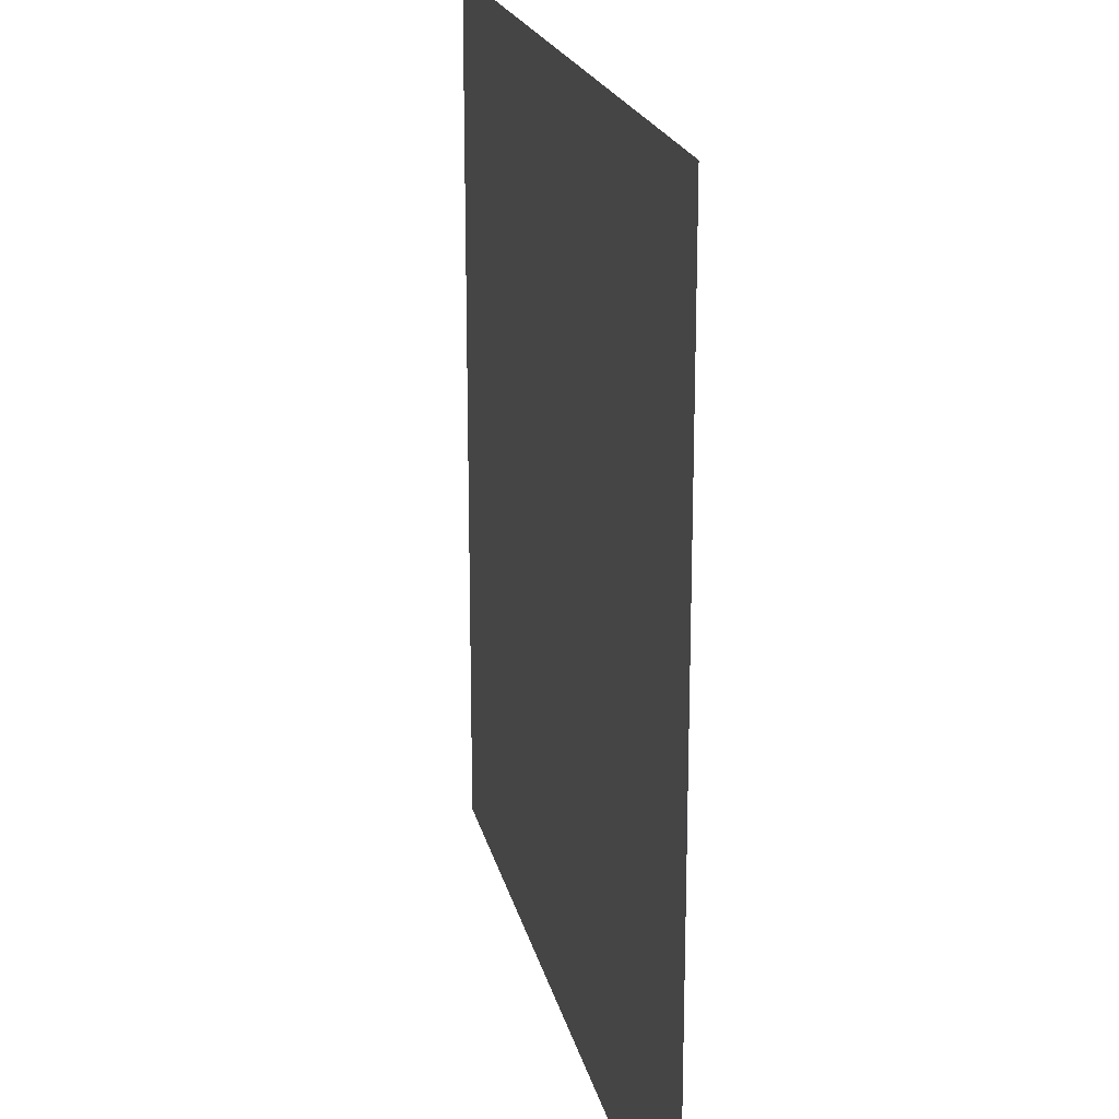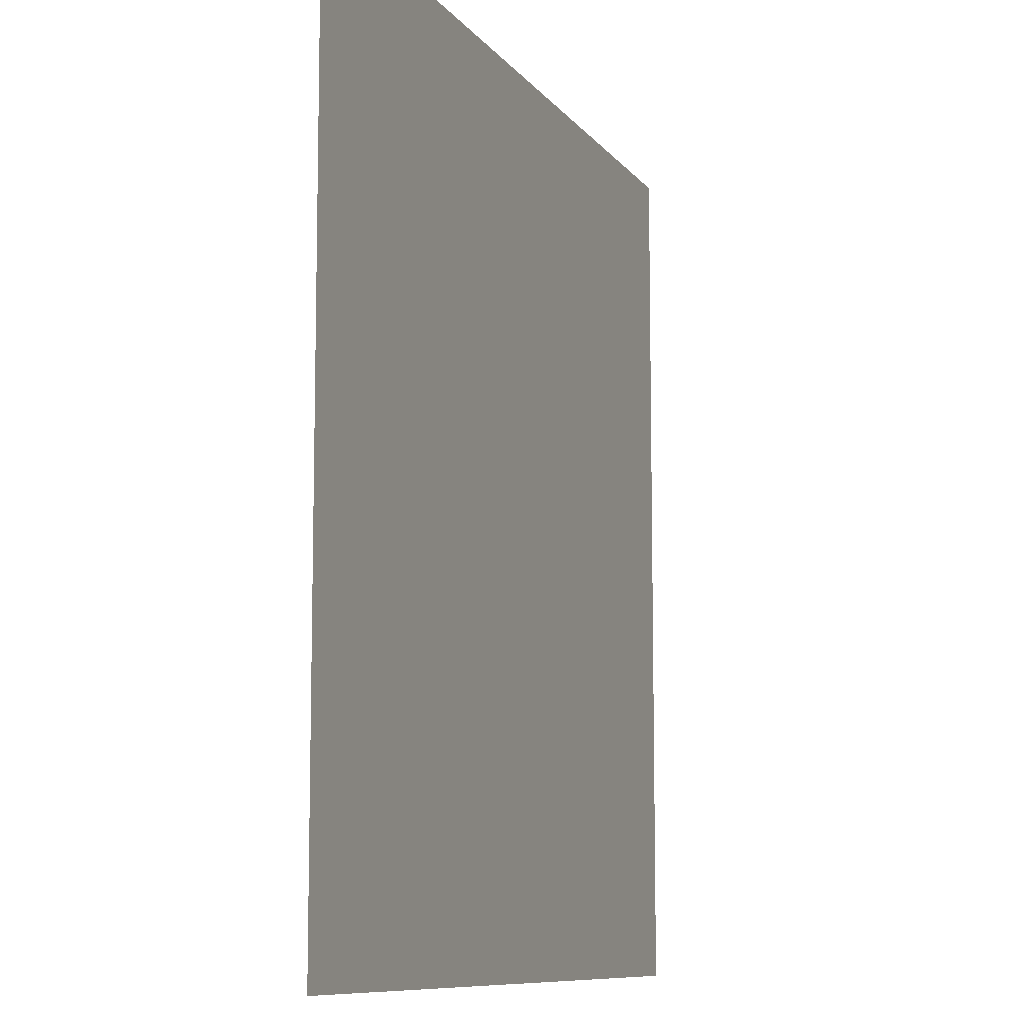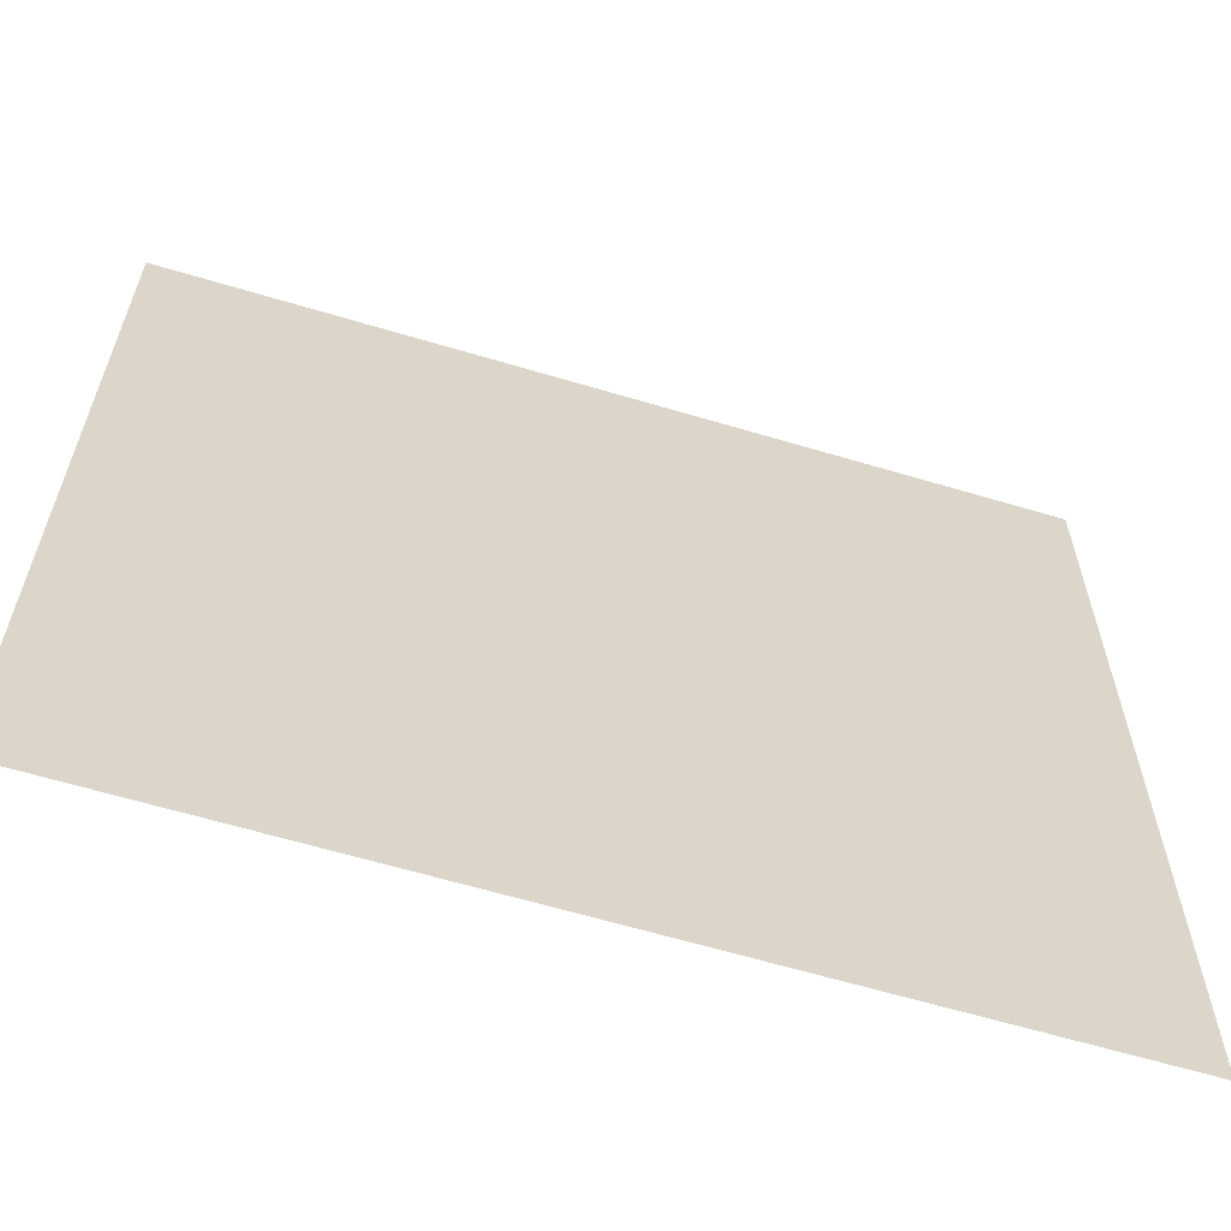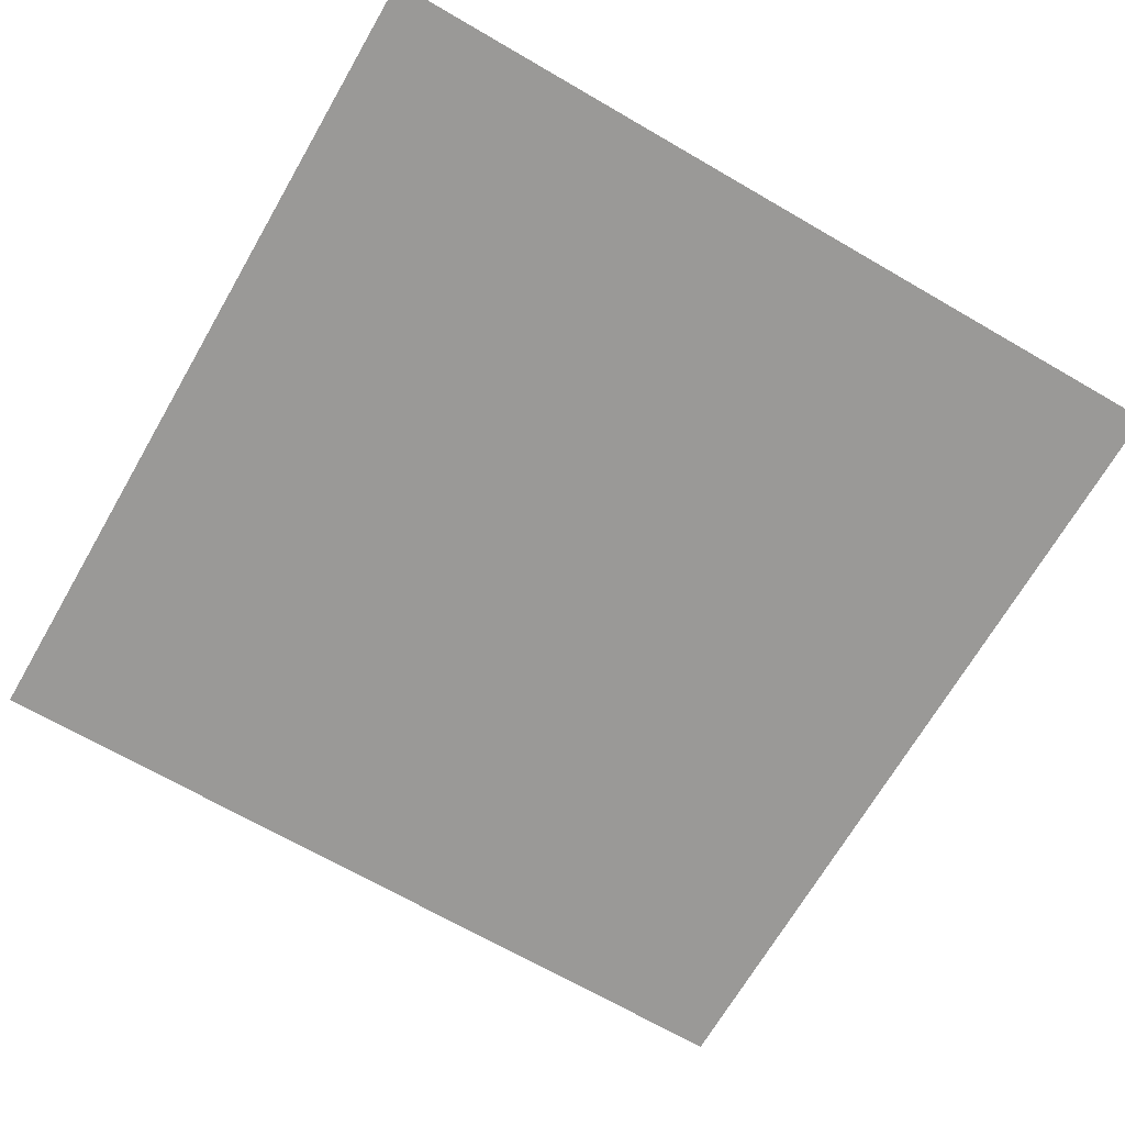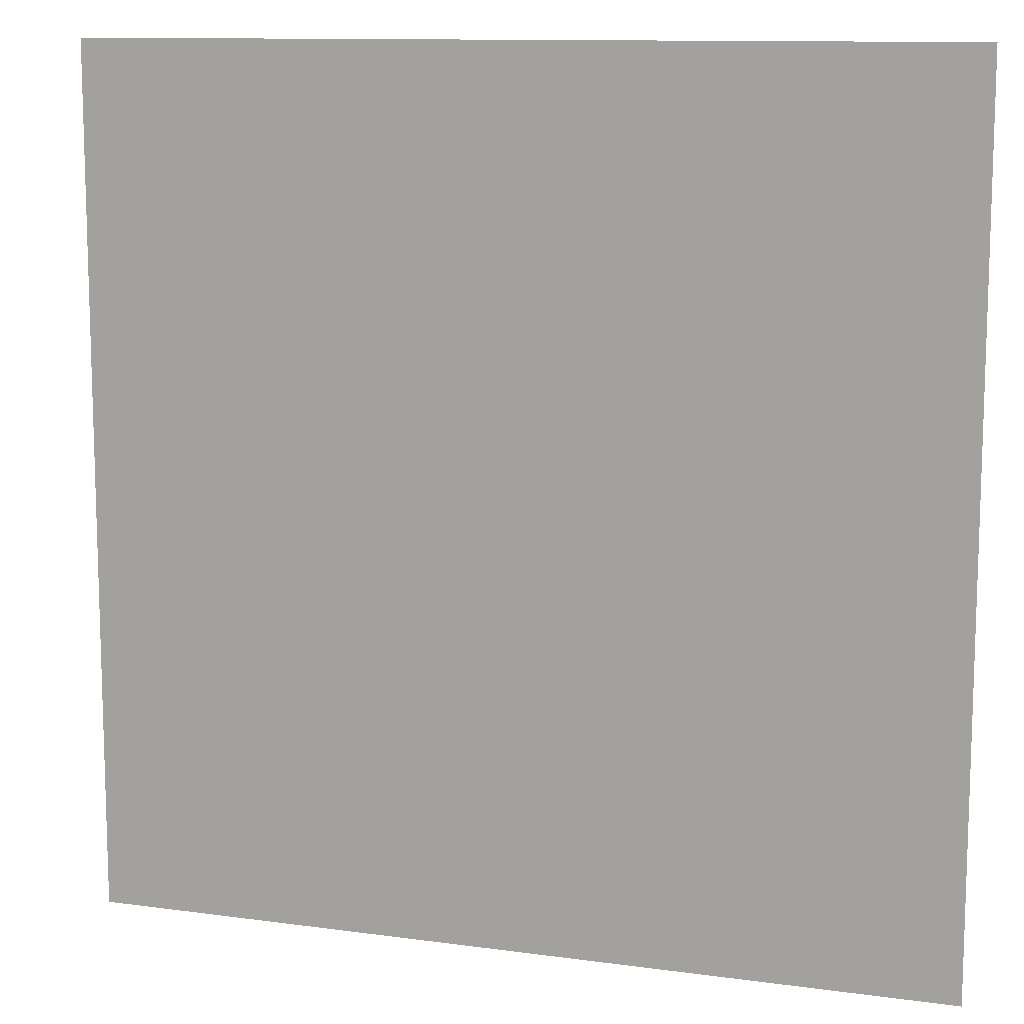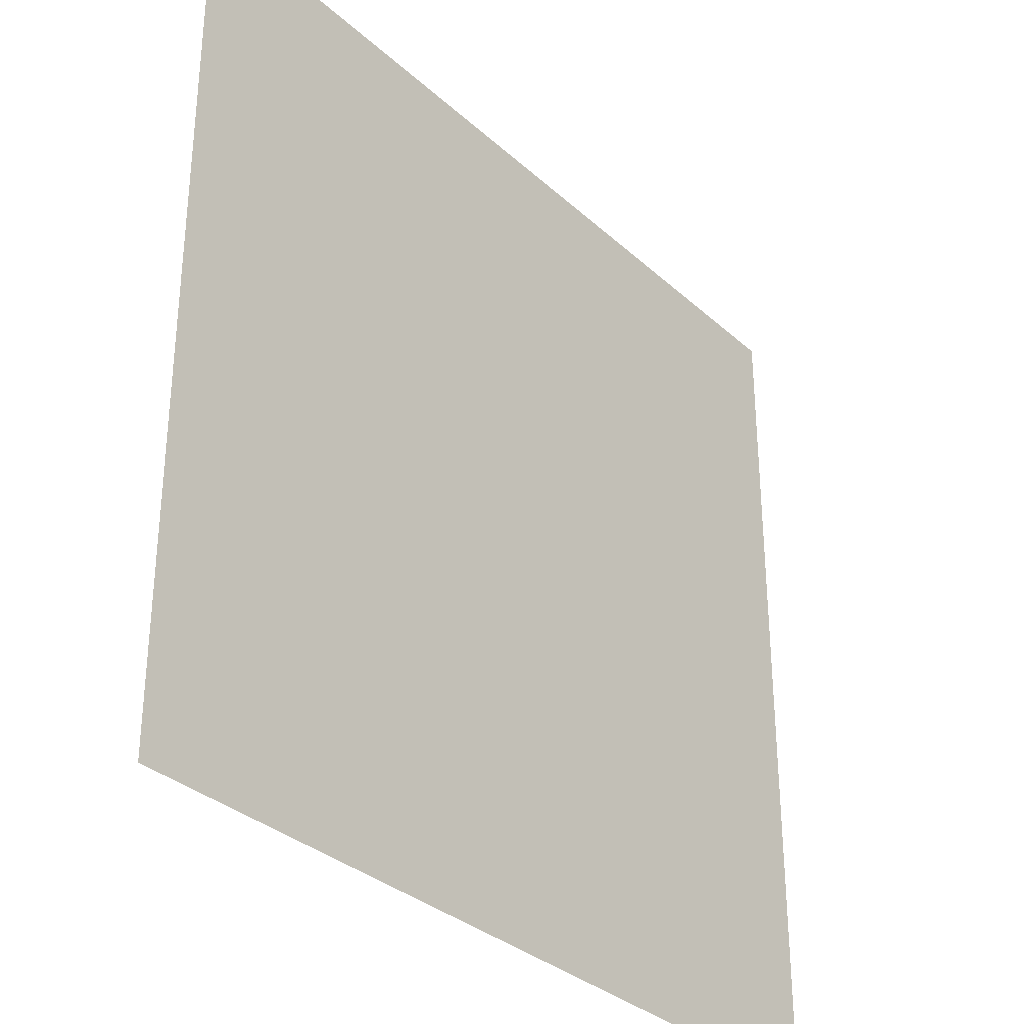
<metadata>
{"format":"obj","ext":"obj","renderer":"f3d","projection":"perspective","resolution":1024,"background":"white","views":[{"elev":20.0,"azim":77.8,"up":"+Y"},{"elev":-9.3,"azim":110.7,"up":"+Y"},{"elev":-62.5,"azim":163.1,"up":"+Y"},{"elev":-68.9,"azim":-30.1,"up":"+Z"},{"elev":11.4,"azim":-161.5,"up":"+Y"},{"elev":-32.7,"azim":129.0,"up":"+Y"}]}
</metadata>
<code>
v -1568 -2240 0
v -1632 -2240 0
v -1632 -2176 0
v -1568 -2176 0
g avMap_mesh_0027
f 1 2 3 4

</code>
